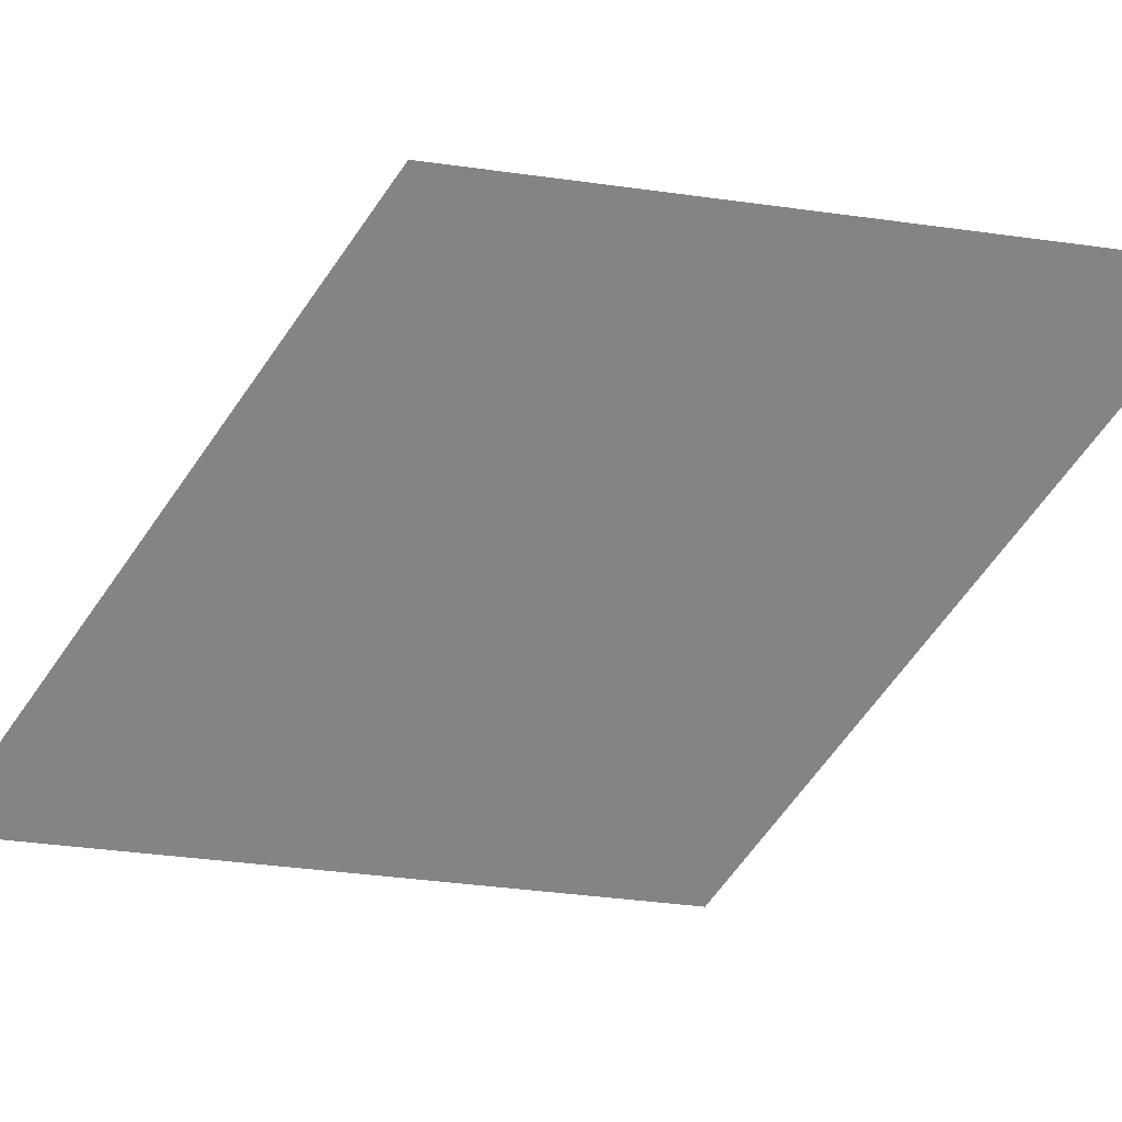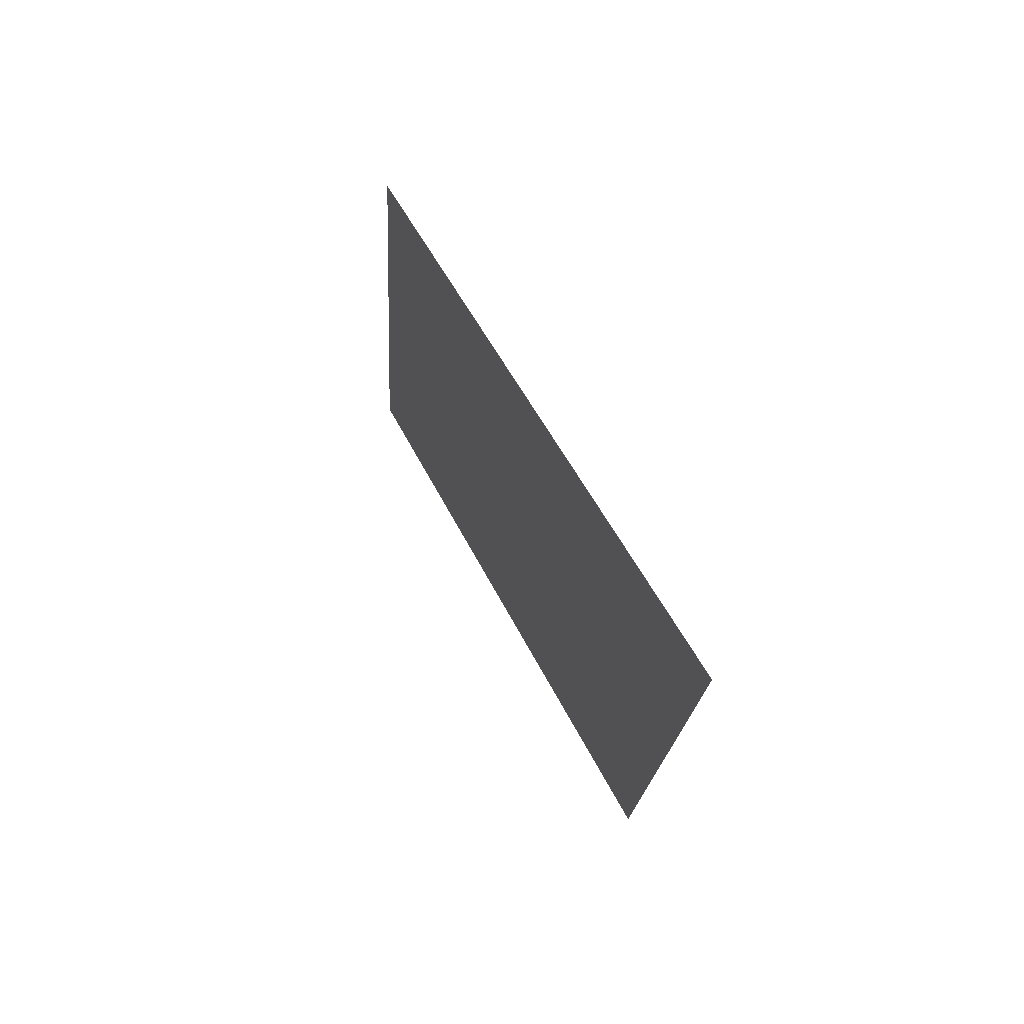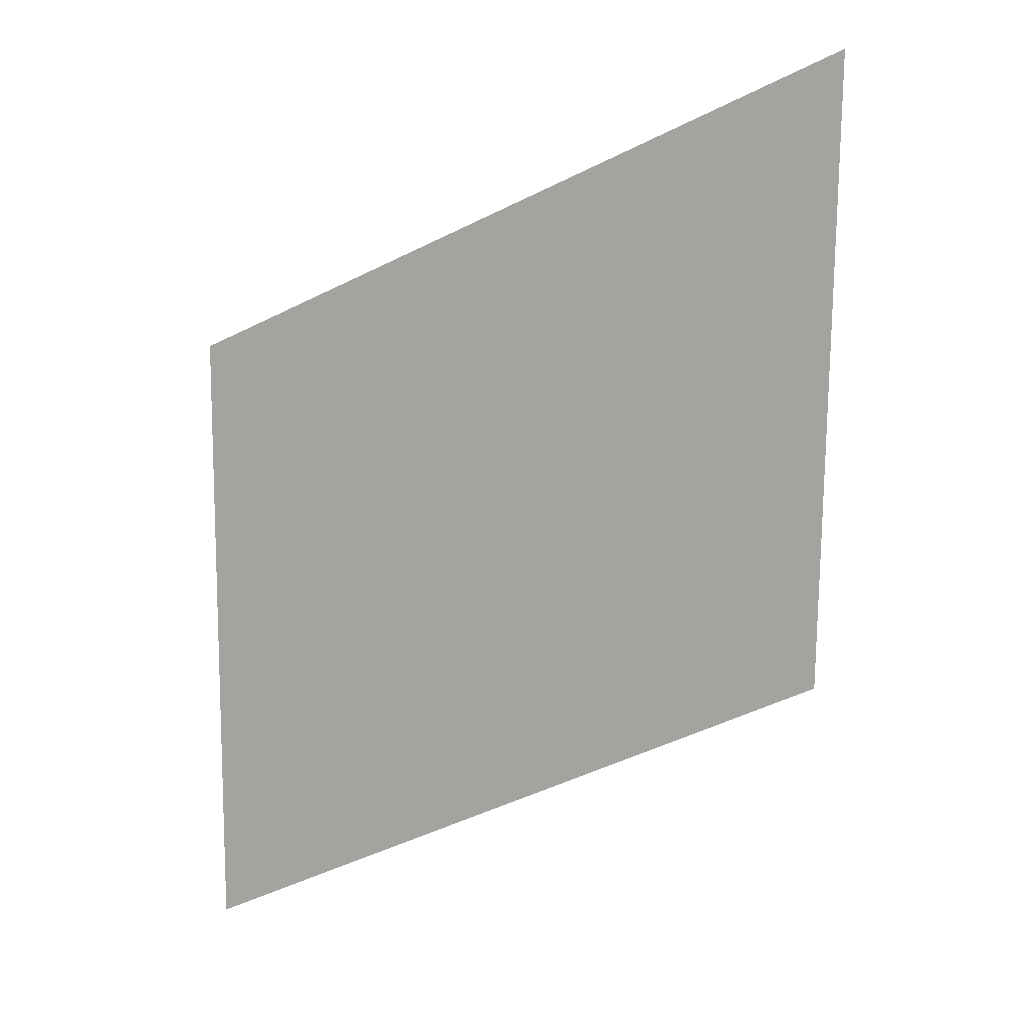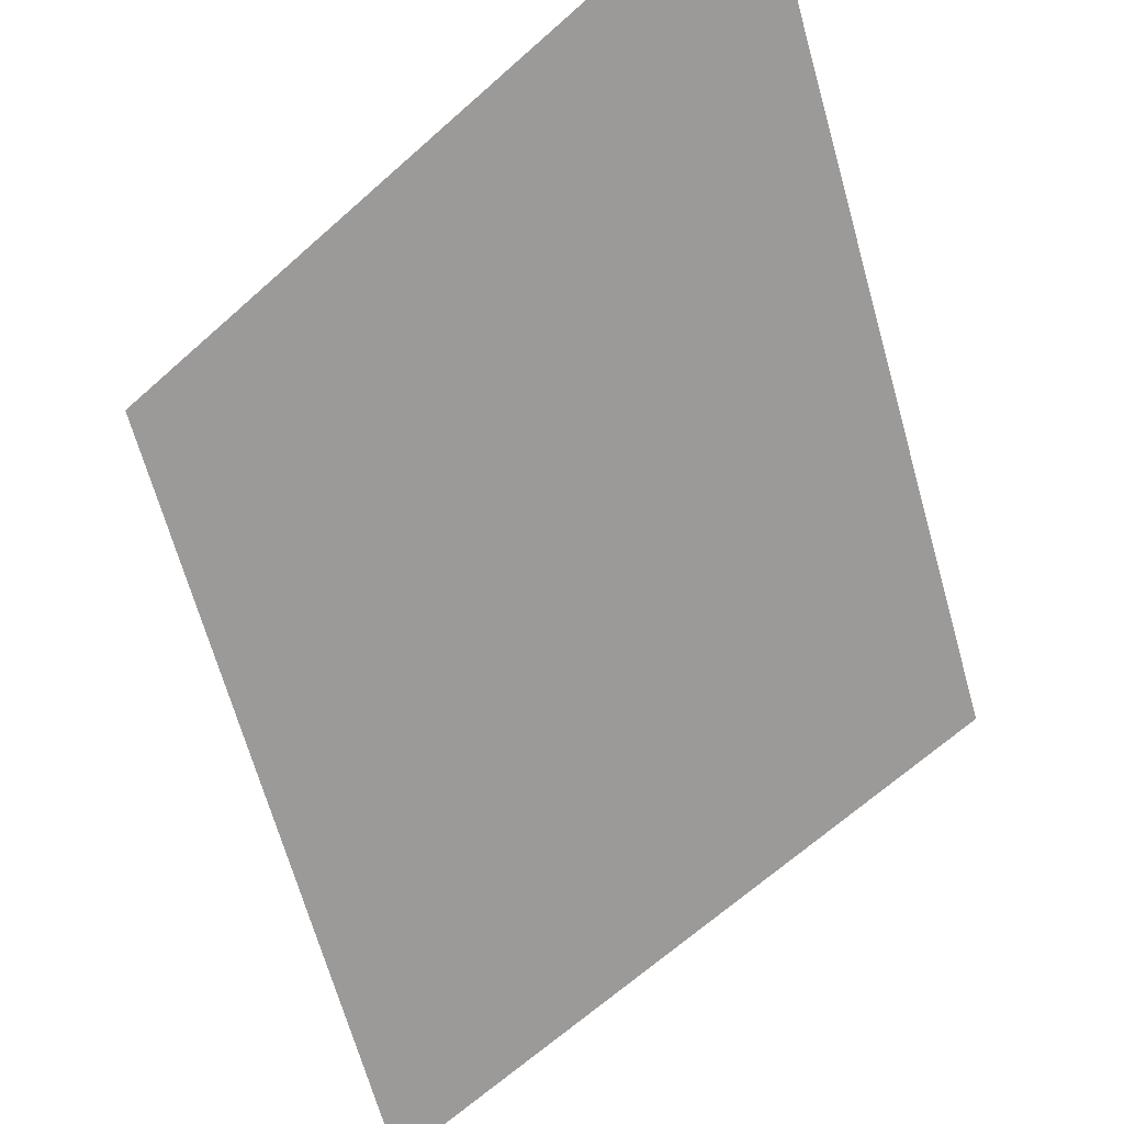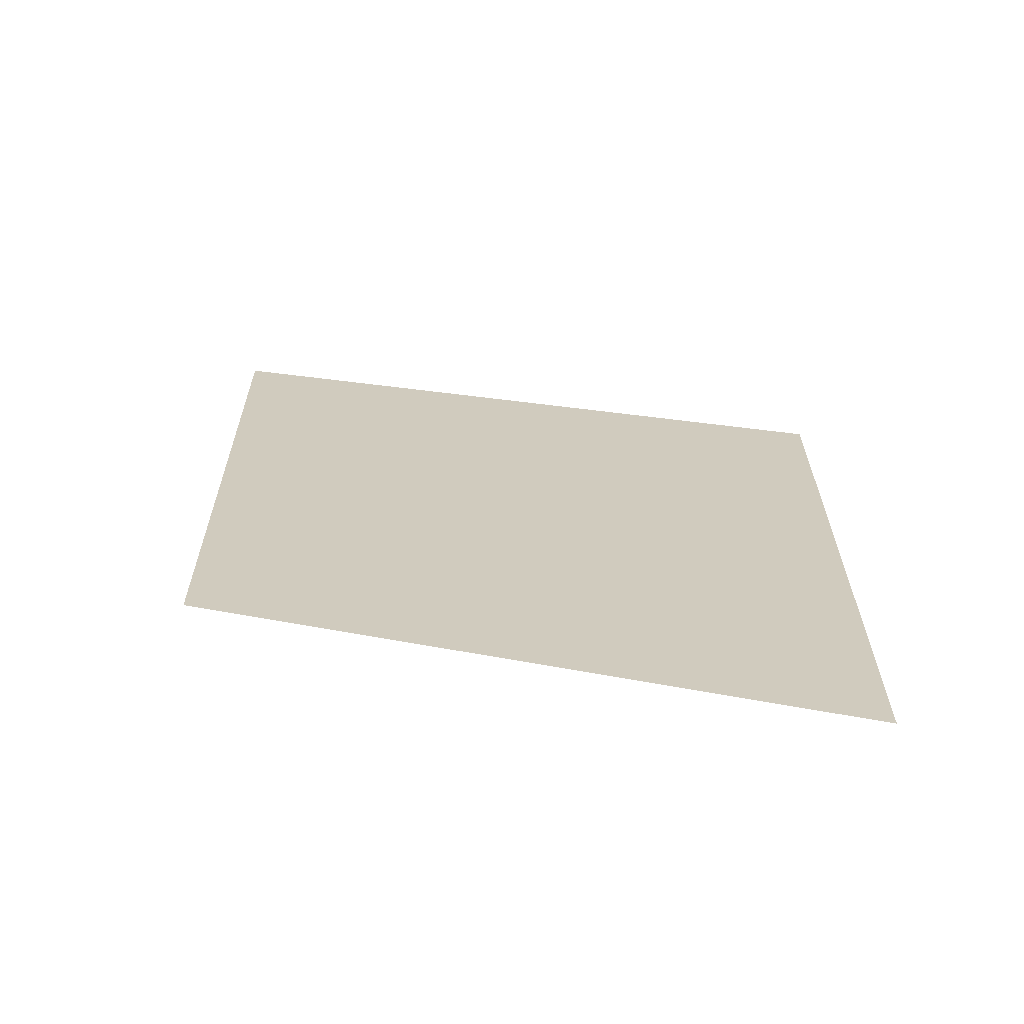
<metadata>
{"format":"obj","ext":"obj","renderer":"f3d","projection":"perspective","resolution":1024,"background":"white","views":[{"elev":-61.7,"azim":81.2,"up":"+Y"},{"elev":73.5,"azim":-114.8,"up":"+Z"},{"elev":18.3,"azim":-171.5,"up":"+Z"},{"elev":-71.7,"azim":-48.3,"up":"+Y"},{"elev":-69.0,"azim":3.6,"up":"+Z"}]}
</metadata>
<code>
o mesh257/mesh257-geometry#mesh257-geometry
v -0.746 0.04768 0.218
v -0.7466 0.04763 0.2189
v -0.7466 0.04766 0.2183
v -0.746 0.04764 0.2186
f 1 2 3
f 2 1 4
f 3 2 1
f 4 1 2

</code>
